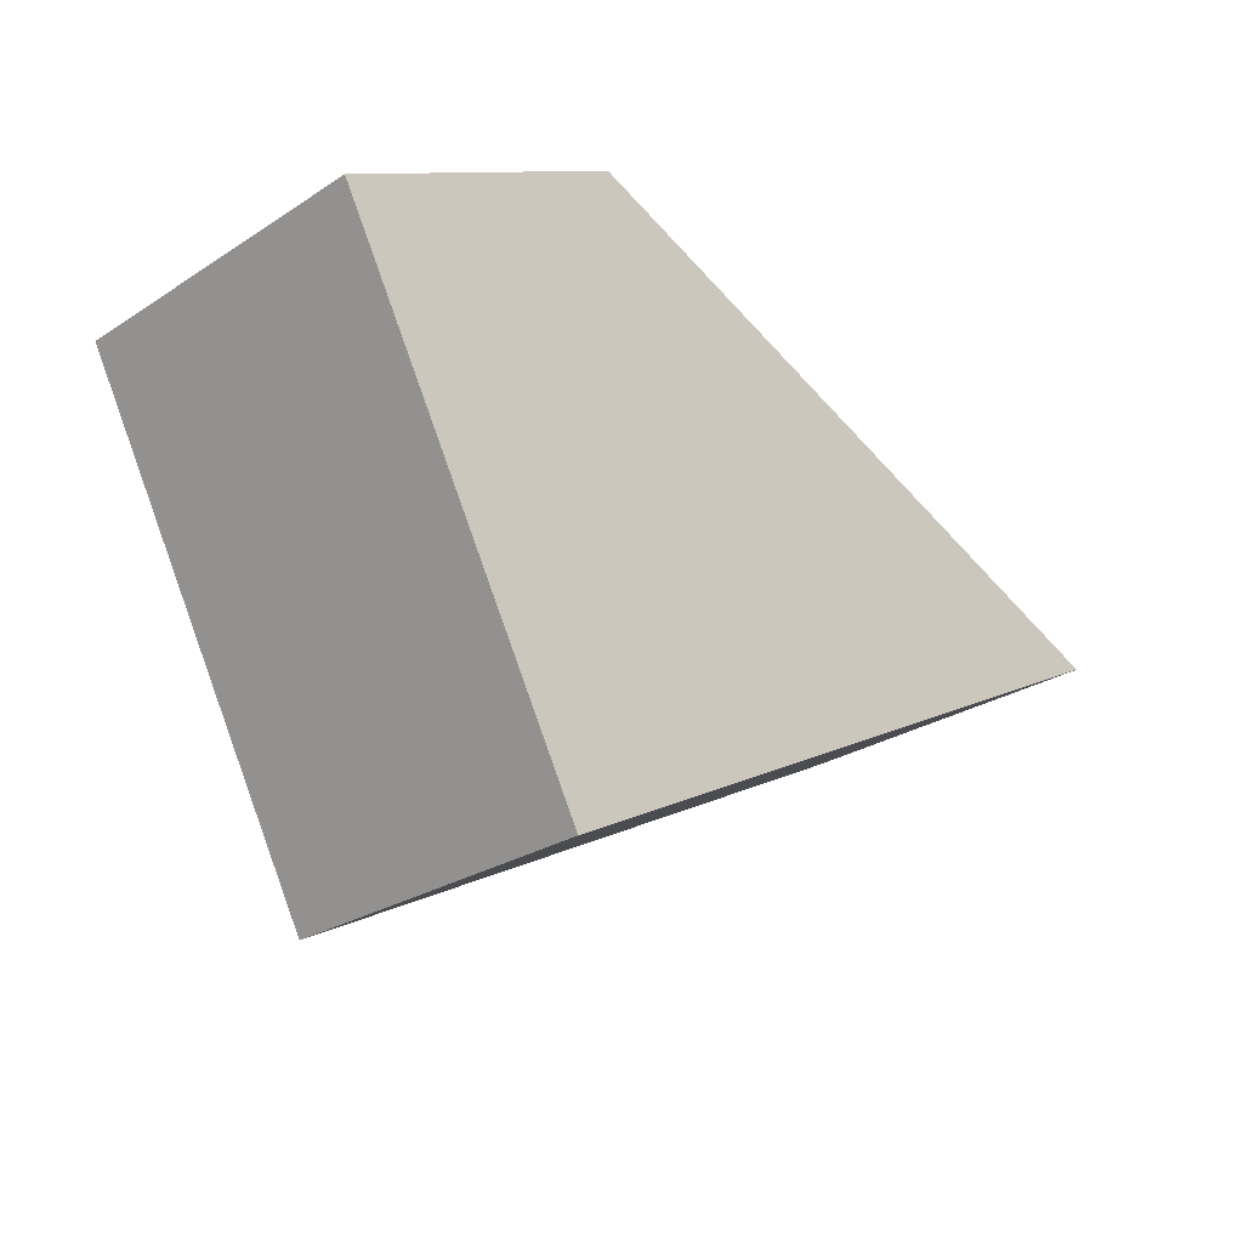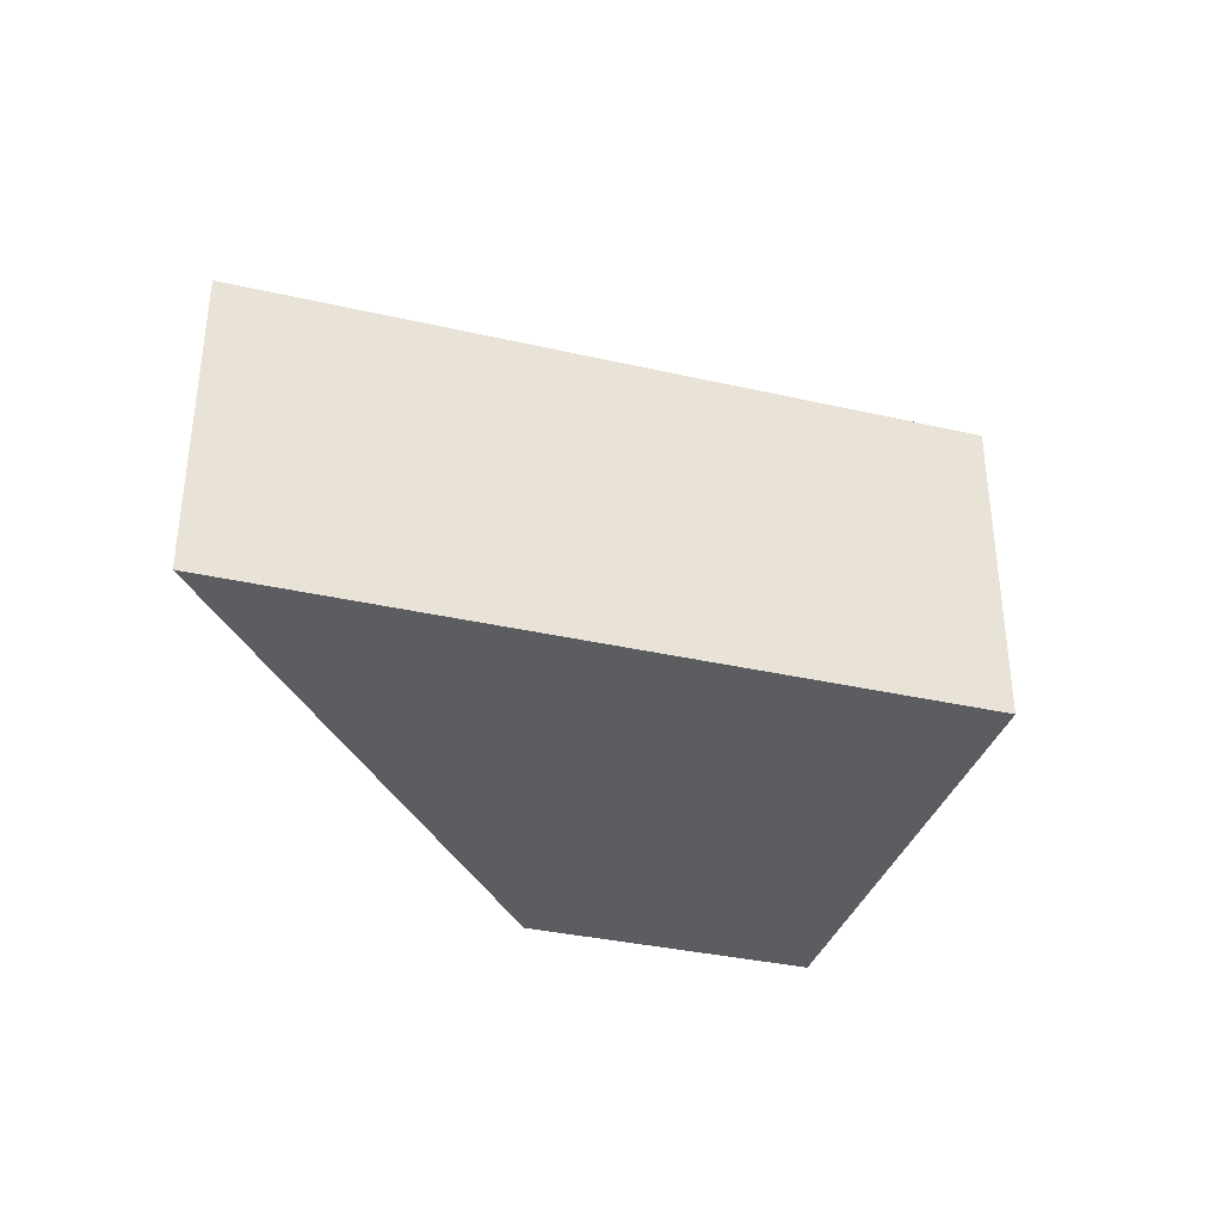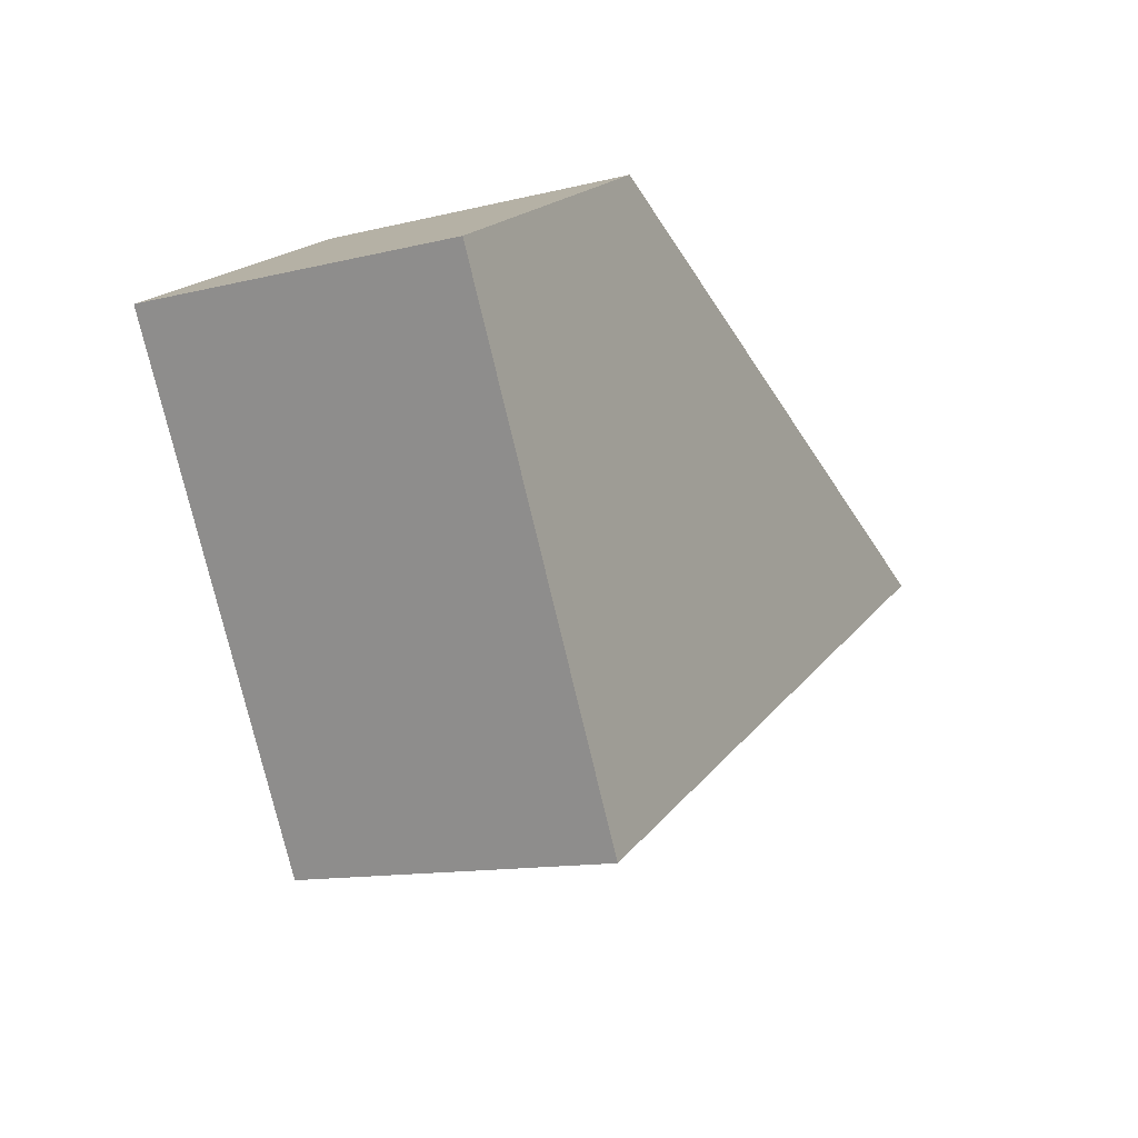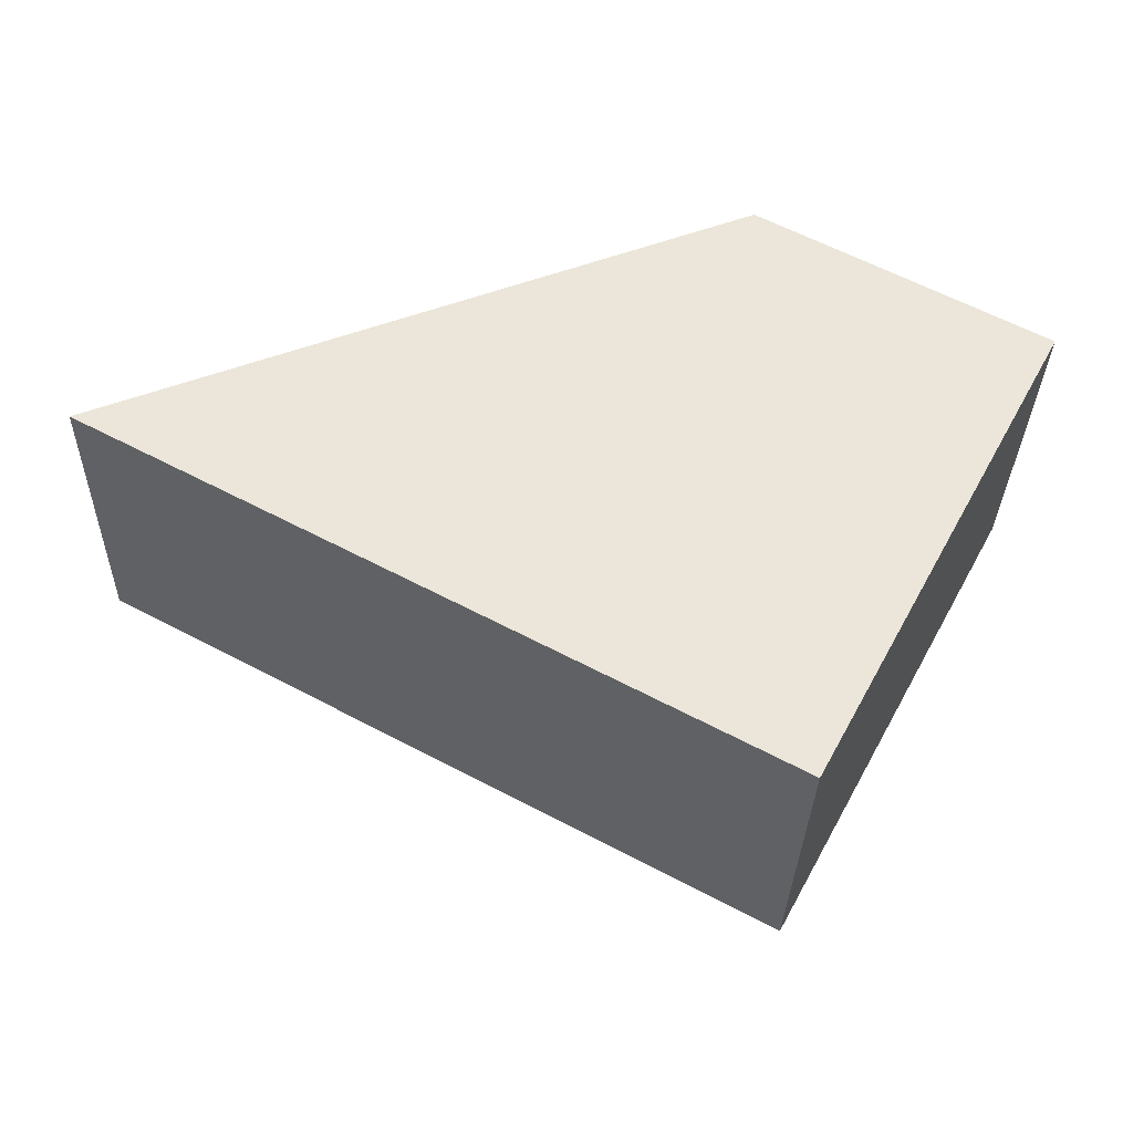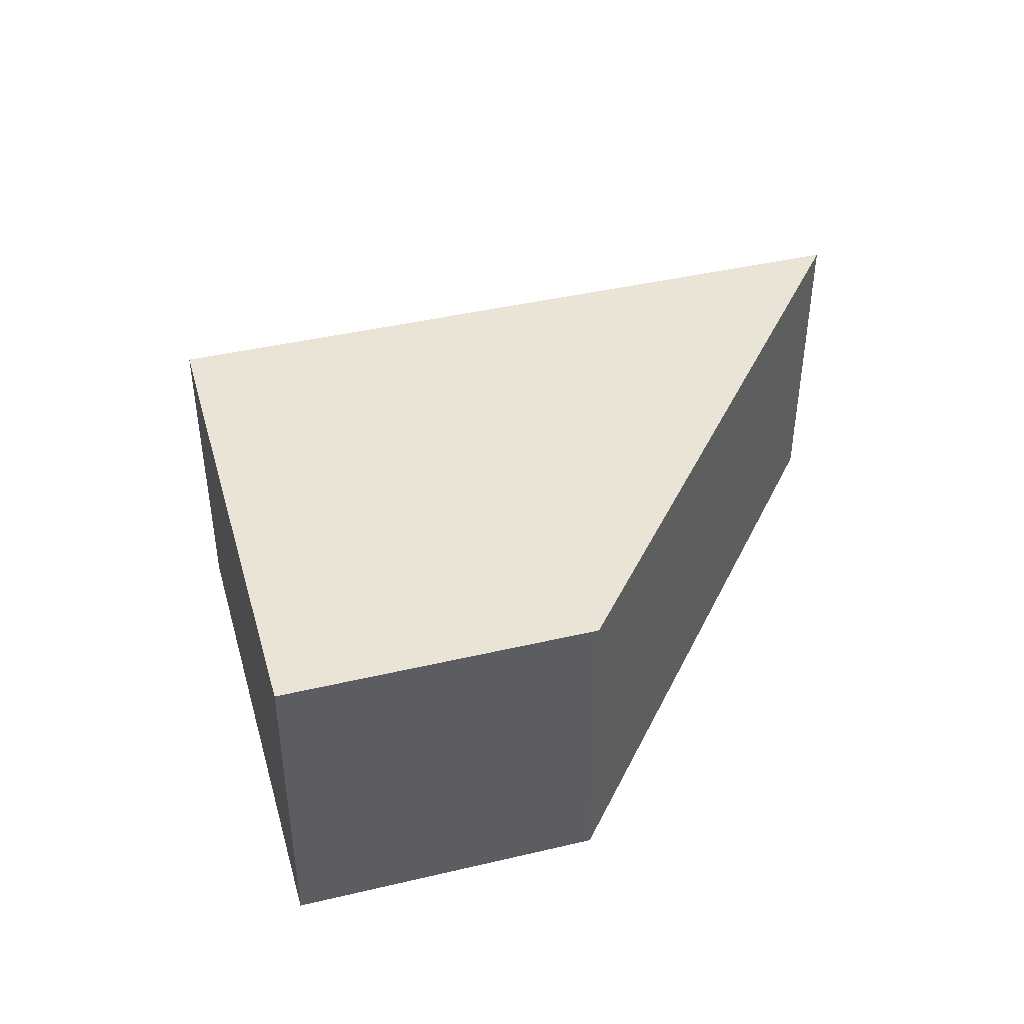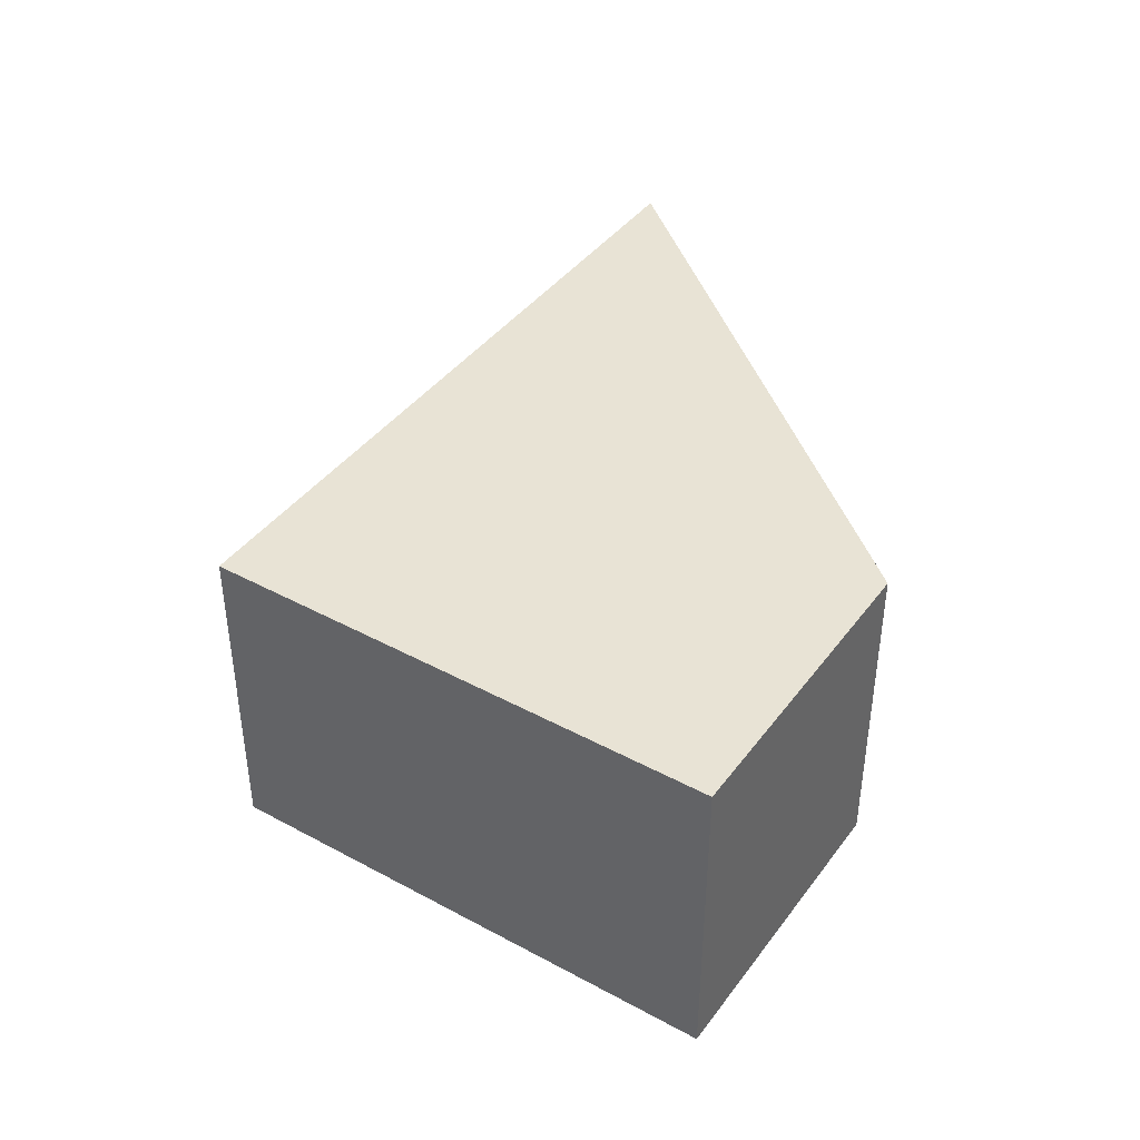
<metadata>
{"format":"obj","ext":"obj","renderer":"f3d","projection":"perspective","resolution":1024,"background":"white","views":[{"elev":-26.6,"azim":-45.1,"up":"+Z"},{"elev":-35.4,"azim":134.8,"up":"+Y"},{"elev":-12.7,"azim":-60.7,"up":"+Z"},{"elev":-31.9,"azim":178.6,"up":"+Z"},{"elev":42.6,"azim":-44.0,"up":"+Y"},{"elev":41.1,"azim":-85.1,"up":"+Y"}]}
</metadata>
<code>
v -19.84 8.245 6.509
v -5.731 8.245 14.13
v 26.59 8.245 1.282
v -7.174 8.245 -16.95
v -19.84 -8.245 6.509
v -5.731 -8.245 14.13
v -5.731 8.245 14.13
v -19.84 8.245 6.509
v -5.731 -8.245 14.13
v 26.59 -8.245 1.282
v 26.59 8.245 1.282
v -5.731 8.245 14.13
v -7.174 8.245 -16.95
v 26.59 8.245 1.282
v 26.59 -8.245 1.282
v -7.174 -8.245 -16.95
v -19.84 8.245 6.509
v -7.174 8.245 -16.95
v -7.174 -8.245 -16.95
v -19.84 -8.245 6.509
v -7.174 -8.245 -16.95
v 26.59 -8.245 1.282
v -5.731 -8.245 14.13
v -19.84 -8.245 6.509
g CDNNDG01_0003560
f 2 3 4
f 1 2 4
f 5 7 8
f 7 5 6
f 9 11 12
f 9 10 11
f 13 15 16
f 13 14 15
f 17 19 20
f 17 18 19
f 23 21 22
f 21 23 24

</code>
